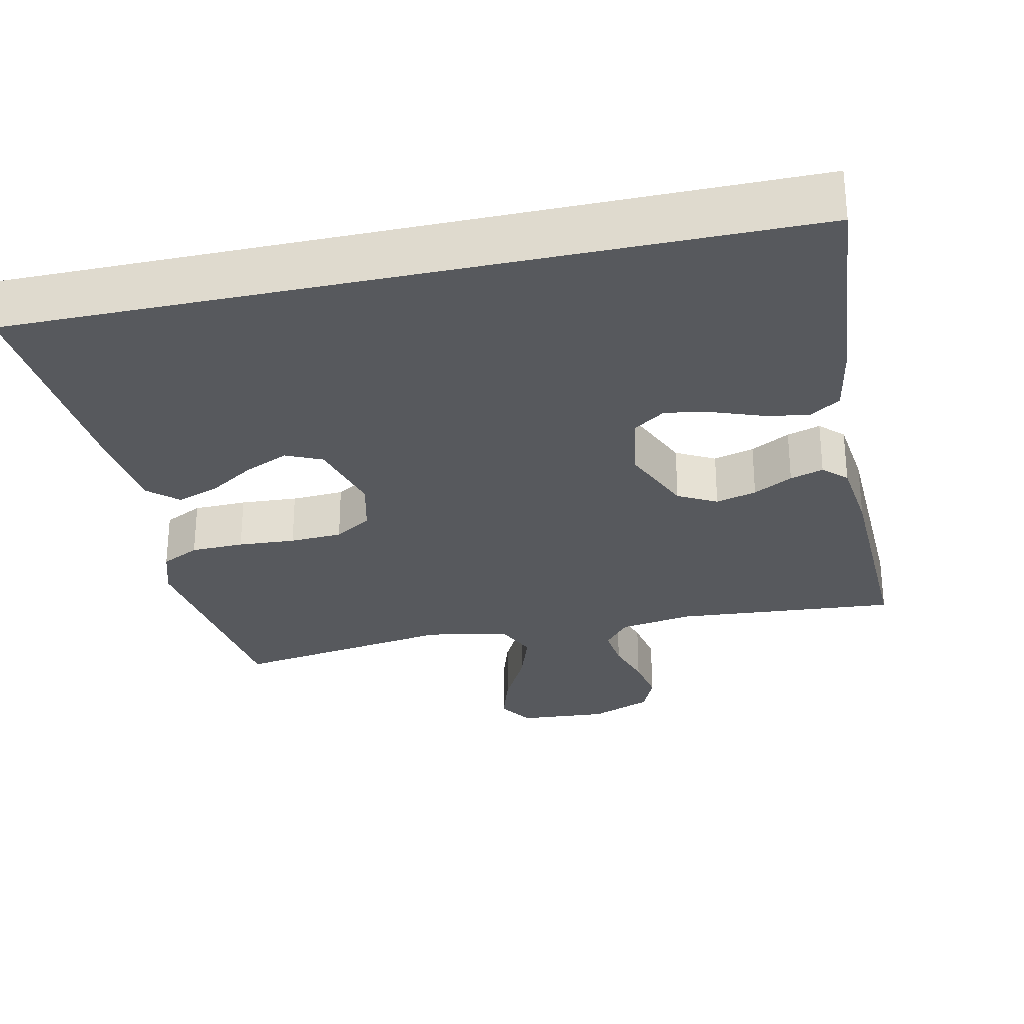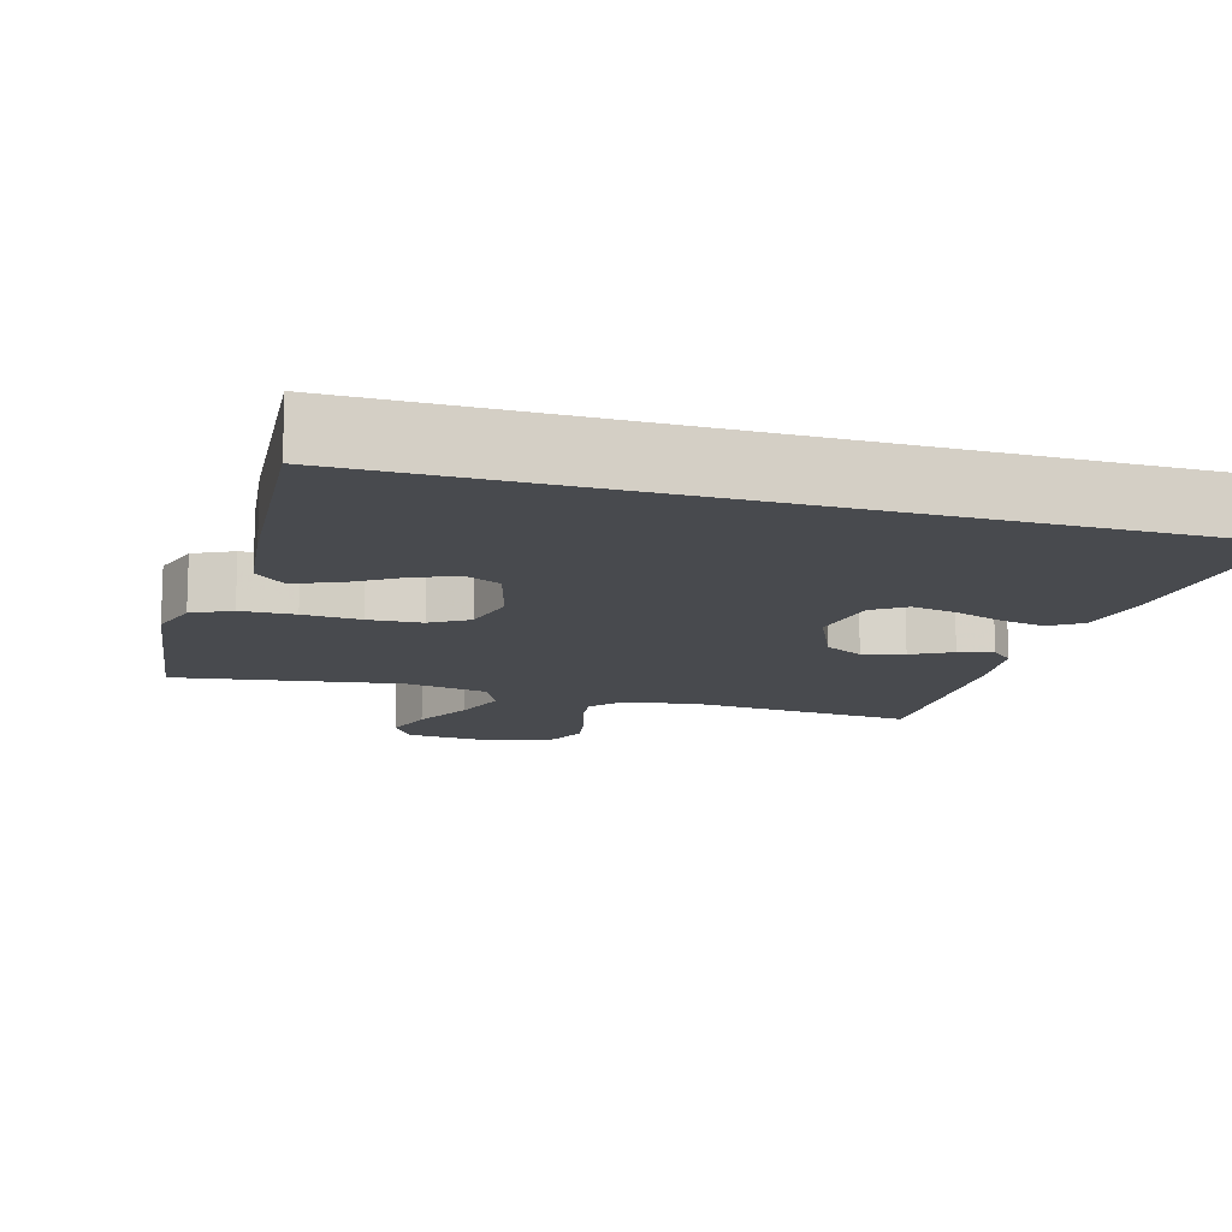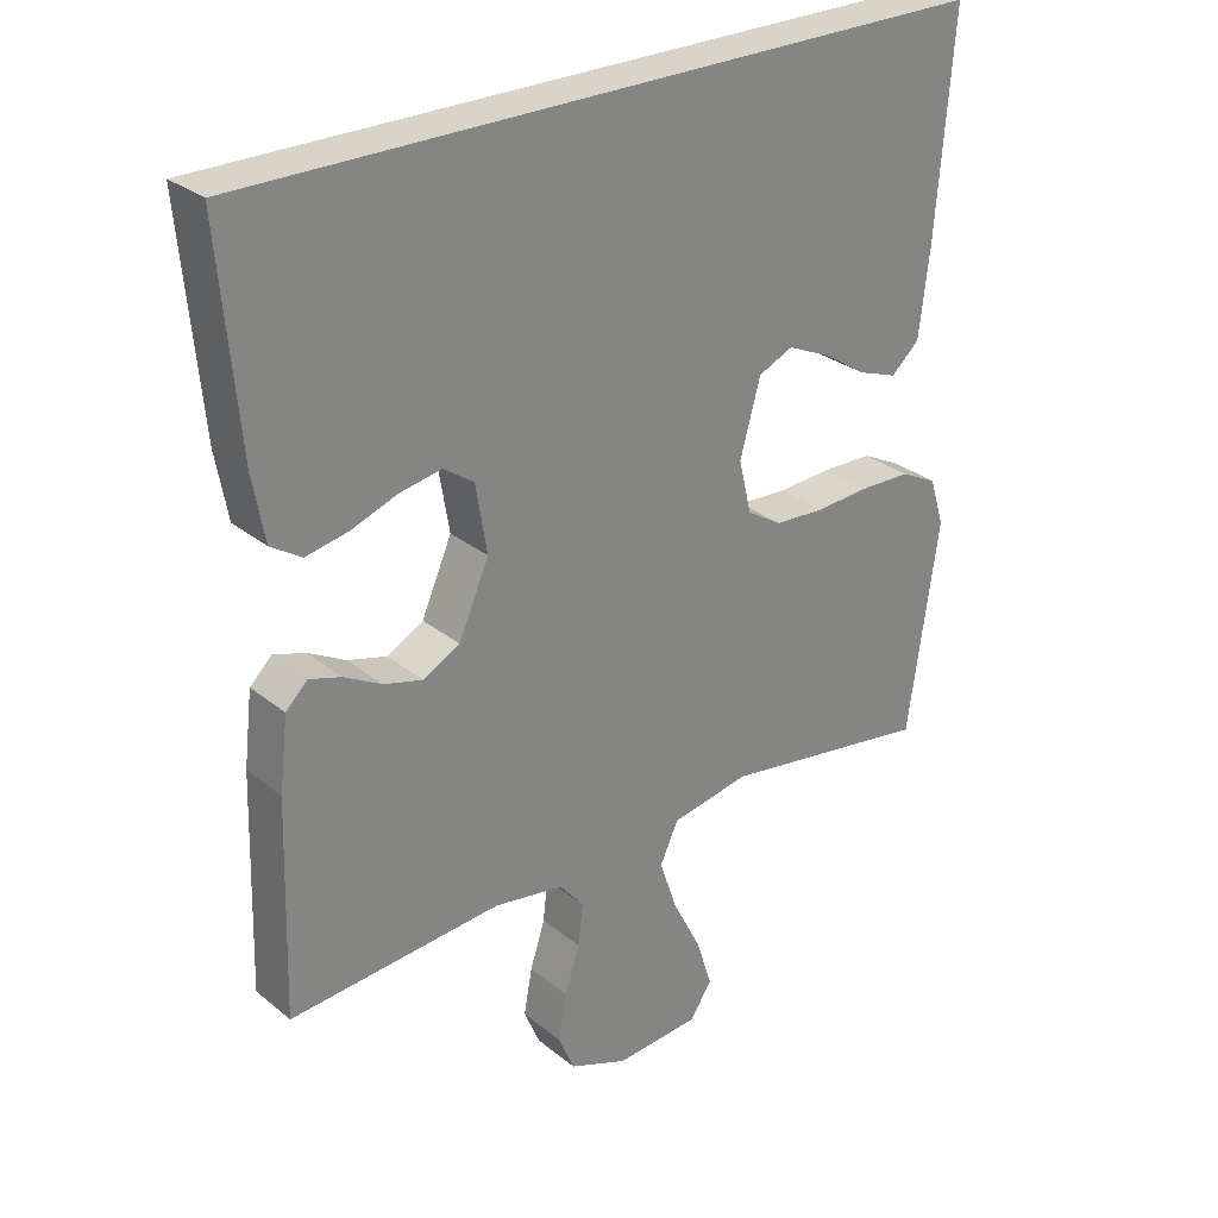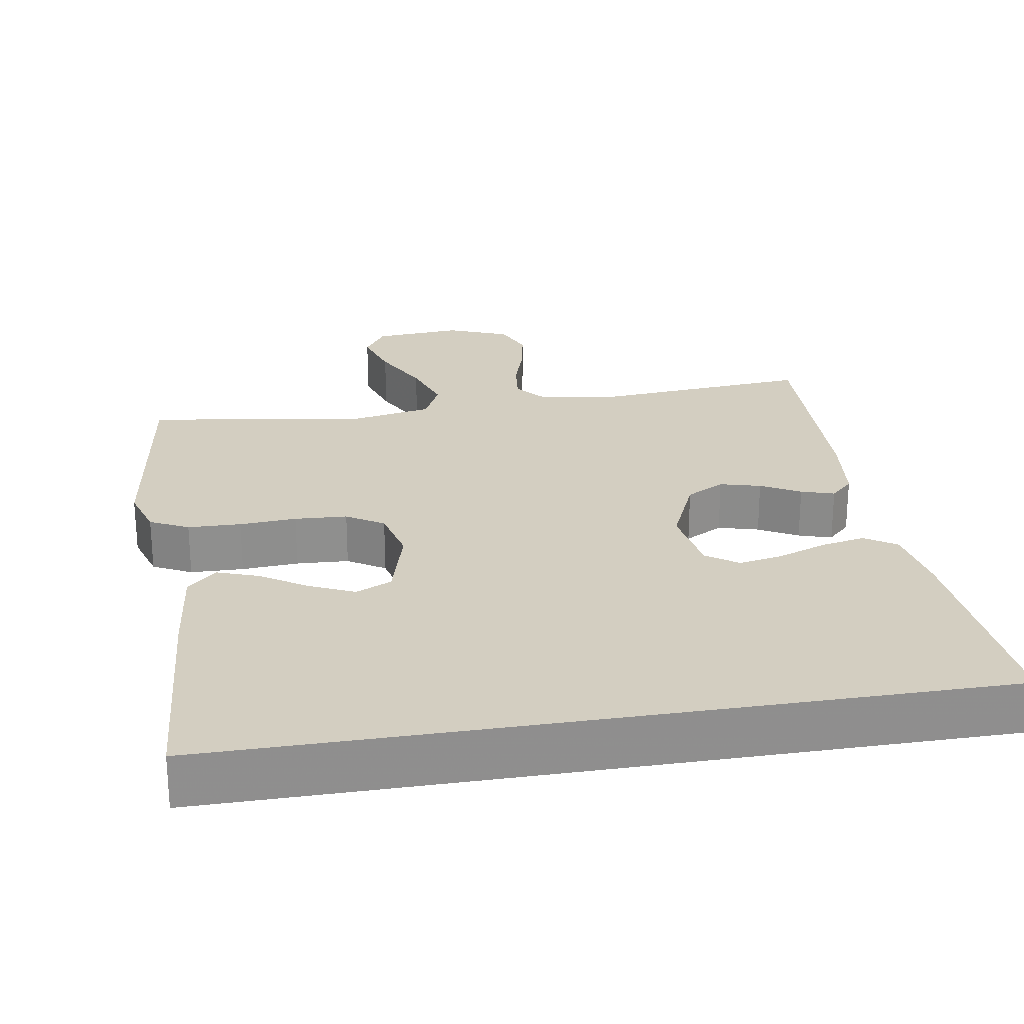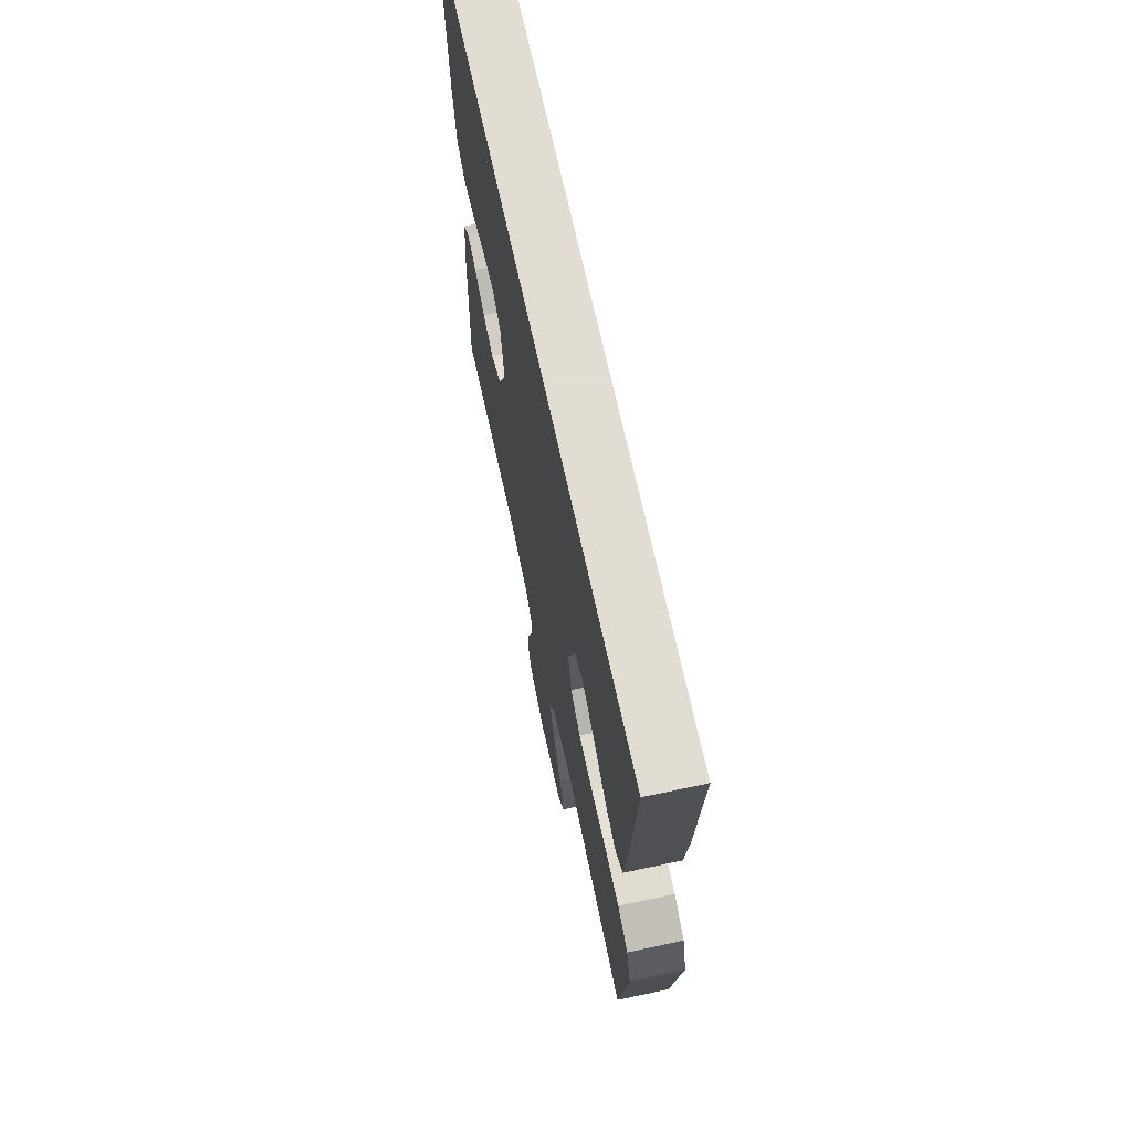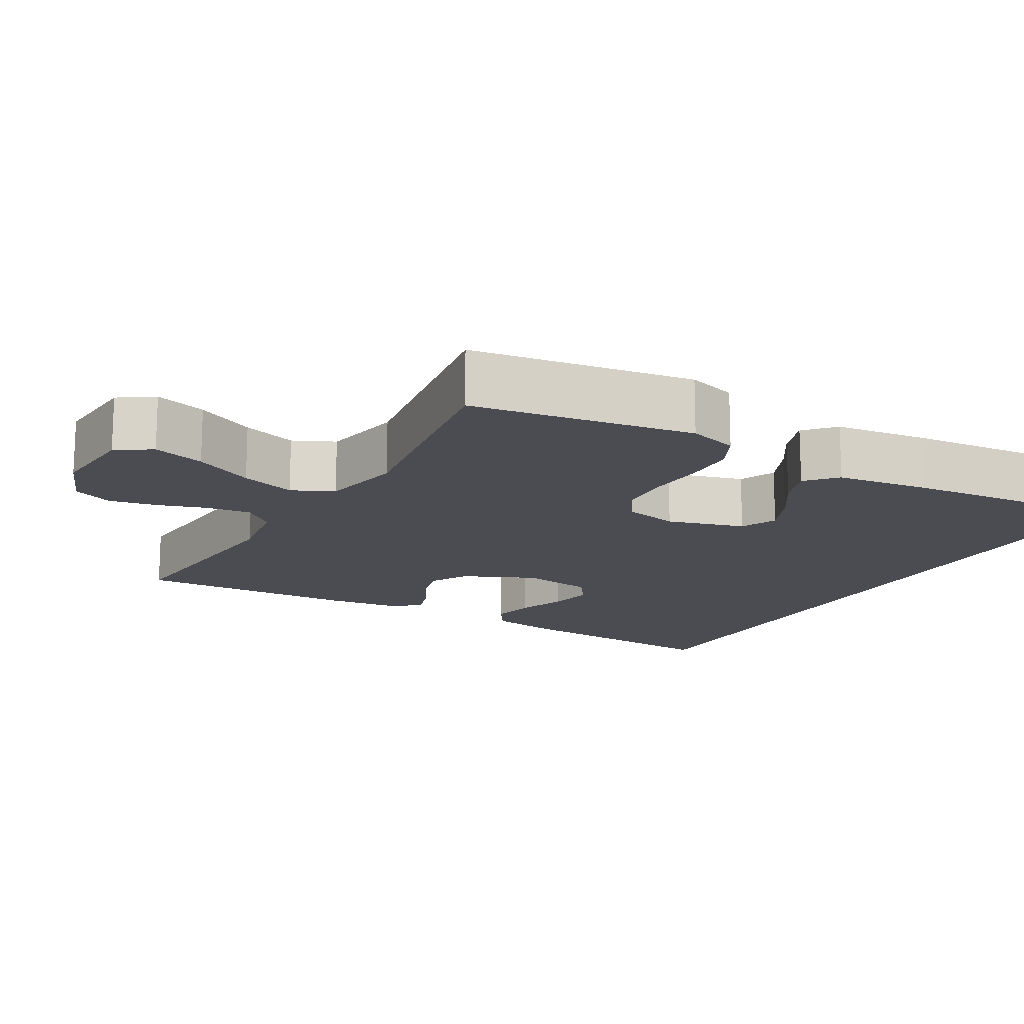
<metadata>
{"format":"obj","ext":"obj","renderer":"f3d","projection":"perspective","resolution":1024,"background":"white","views":[{"elev":-29.0,"azim":12.3,"up":"+Y"},{"elev":-13.1,"azim":-16.2,"up":"+Y"},{"elev":28.7,"azim":140.1,"up":"+Z"},{"elev":25.3,"azim":-9.4,"up":"+Y"},{"elev":68.1,"azim":-102.1,"up":"+Z"},{"elev":-15.5,"azim":-119.6,"up":"+Y"}]}
</metadata>
<code>
v 0.531 0.07 0.5
v 0.504 0.07 0.2
v 0.487 0.07 0.107
v 0.444 0.07 0.079
v 0.384 0.07 0.091
v 0.318 0.07 0.115
v 0.259 0.07 0.126
v 0.216 0.07 0.096
v 0.2 0.07 0
v 0.243 0.07 -0.098
v 0.295 0.07 -0.126
v 0.35 0.07 -0.111
v 0.403 0.07 -0.082
v 0.448 0.07 -0.068
v 0.479 0.07 -0.098
v 0.491 0.07 -0.2
v 0.5 0.07 -0.5
v 0.2 0.07 -0.476
v 0.101 0.07 -0.492
v 0.066 0.07 -0.534
v 0.073 0.07 -0.593
v 0.094 0.07 -0.659
v 0.106 0.07 -0.724
v 0.083 0.07 -0.778
v 0 0.07 -0.811
v -0.12 0.07 -0.802
v -0.151 0.07 -0.755
v -0.129 0.07 -0.685
v -0.088 0.07 -0.605
v -0.063 0.07 -0.531
v -0.089 0.07 -0.475
v -0.2 0.07 -0.454
v -0.5 0.07 -0.5
v -0.543 0.07 -0.2
v -0.522 0.07 -0.133
v -0.47 0.07 -0.107
v -0.398 0.07 -0.105
v -0.321 0.07 -0.11
v -0.25 0.07 -0.106
v -0.2 0.07 -0.075
v -0.182 0.07 0
v -0.211 0.07 0.104
v -0.26 0.07 0.126
v -0.32 0.07 0.099
v -0.382 0.07 0.059
v -0.438 0.07 0.039
v -0.478 0.07 0.075
v -0.493 0.07 0.2
v -0.517 0.07 0.5
v 0.531 0 0.5
v 0.504 0 0.2
v 0.487 0 0.107
v 0.444 0 0.079
v 0.384 0 0.091
v 0.318 0 0.115
v 0.259 0 0.126
v 0.216 0 0.096
v 0.2 0 0
v 0.243 0 -0.098
v 0.295 0 -0.126
v 0.35 0 -0.111
v 0.403 0 -0.082
v 0.448 0 -0.068
v 0.479 0 -0.098
v 0.491 0 -0.2
v 0.5 0 -0.5
v 0.2 0 -0.476
v 0.101 0 -0.492
v 0.066 0 -0.534
v 0.073 0 -0.593
v 0.094 0 -0.659
v 0.106 0 -0.724
v 0.083 0 -0.778
v 0 0 -0.811
v -0.12 0 -0.802
v -0.151 0 -0.755
v -0.129 0 -0.685
v -0.088 0 -0.605
v -0.063 0 -0.531
v -0.089 0 -0.475
v -0.2 0 -0.454
v -0.5 0 -0.5
v -0.543 0 -0.2
v -0.522 0 -0.133
v -0.47 0 -0.107
v -0.398 0 -0.105
v -0.321 0 -0.11
v -0.25 0 -0.106
v -0.2 0 -0.075
v -0.182 0 0
v -0.211 0 0.104
v -0.26 0 0.126
v -0.32 0 0.099
v -0.382 0 0.059
v -0.438 0 0.039
v -0.478 0 0.075
v -0.493 0 0.2
v -0.517 0 0.5
f 47 48 49
f 46 47 49
f 45 46 49
f 44 45 49
f 43 44 49 1
f 42 43 1 2
f 41 42 2
f 36 37 38
f 35 36 38
f 34 35 38
f 33 34 38
f 32 33 38
f 31 32 38 39
f 30 31 39 40
f 27 28 29
f 26 27 29
f 25 26 29
f 24 25 29
f 23 24 29
f 22 23 29
f 21 22 29
f 20 21 29 30
f 30 40 41
f 20 30 41
f 19 20 41
f 16 17 18
f 15 16 18
f 14 15 18
f 13 14 18
f 12 13 18
f 11 12 18 19
f 4 5 6
f 3 4 6
f 2 3 6
f 2 6 7
f 41 2 7
f 10 11 19 41
f 9 10 41
f 8 9 41
f 7 8 41
f 98 97 96
f 98 96 95
f 98 95 94
f 98 94 93
f 50 98 93 92
f 51 50 92 91
f 51 91 90
f 87 86 85
f 87 85 84
f 87 84 83
f 87 83 82
f 87 82 81
f 88 87 81 80
f 89 88 80 79
f 78 77 76
f 78 76 75
f 78 75 74
f 78 74 73
f 78 73 72
f 78 72 71
f 78 71 70
f 79 78 70 69
f 90 89 79
f 90 79 69
f 90 69 68
f 67 66 65
f 67 65 64
f 67 64 63
f 67 63 62
f 67 62 61
f 68 67 61 60
f 55 54 53
f 55 53 52
f 55 52 51
f 56 55 51
f 56 51 90
f 90 68 60 59
f 90 59 58
f 90 58 57
f 90 57 56
f 1 50 51 2
f 2 51 52 3
f 3 52 53 4
f 4 53 54 5
f 5 54 55 6
f 6 55 56 7
f 7 56 57 8
f 8 57 58 9
f 9 58 59 10
f 10 59 60 11
f 11 60 61 12
f 12 61 62 13
f 13 62 63 14
f 14 63 64 15
f 15 64 65 16
f 16 65 66 17
f 17 66 67 18
f 18 67 68 19
f 19 68 69 20
f 20 69 70 21
f 21 70 71 22
f 22 71 72 23
f 23 72 73 24
f 24 73 74 25
f 25 74 75 26
f 26 75 76 27
f 27 76 77 28
f 28 77 78 29
f 29 78 79 30
f 30 79 80 31
f 31 80 81 32
f 32 81 82 33
f 33 82 83 34
f 34 83 84 35
f 35 84 85 36
f 36 85 86 37
f 37 86 87 38
f 38 87 88 39
f 39 88 89 40
f 40 89 90 41
f 41 90 91 42
f 42 91 92 43
f 43 92 93 44
f 44 93 94 45
f 45 94 95 46
f 46 95 96 47
f 47 96 97 48
f 48 97 98 49
f 49 98 50 1

</code>
